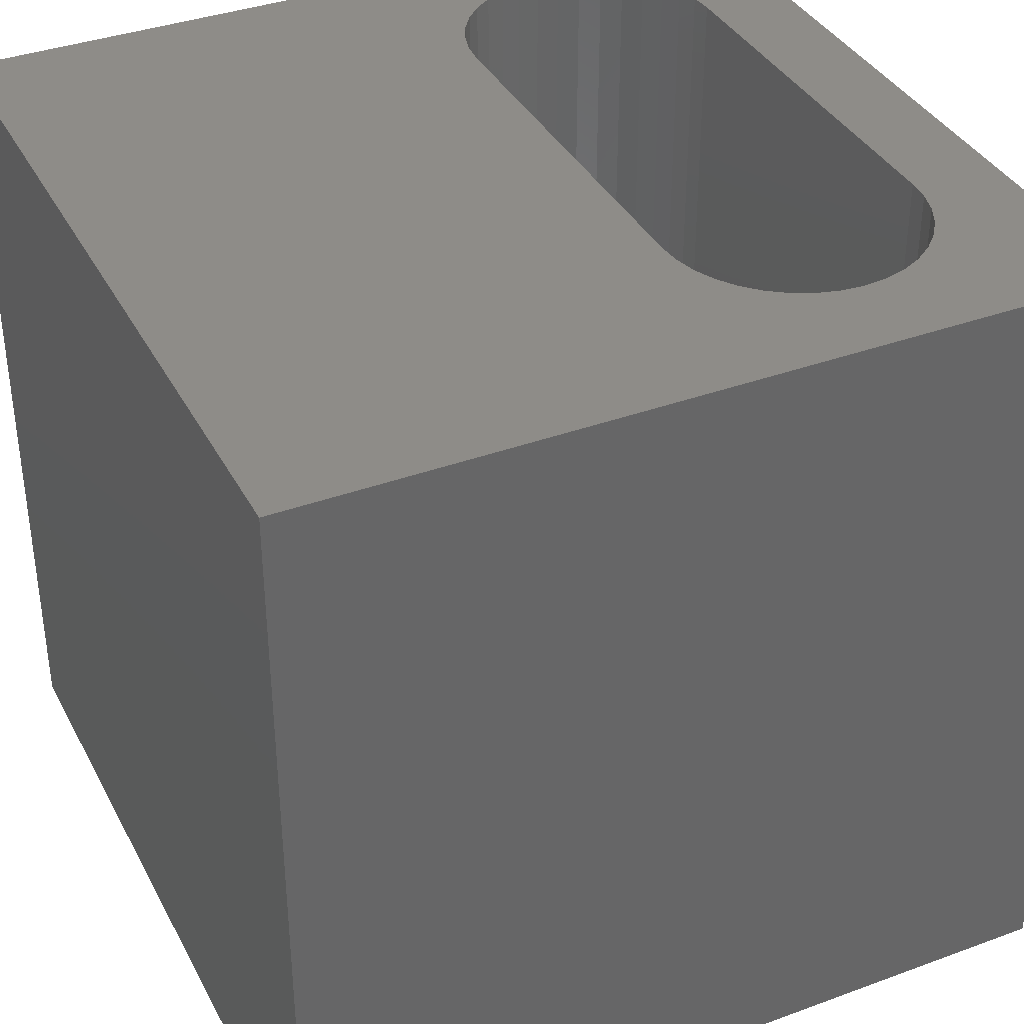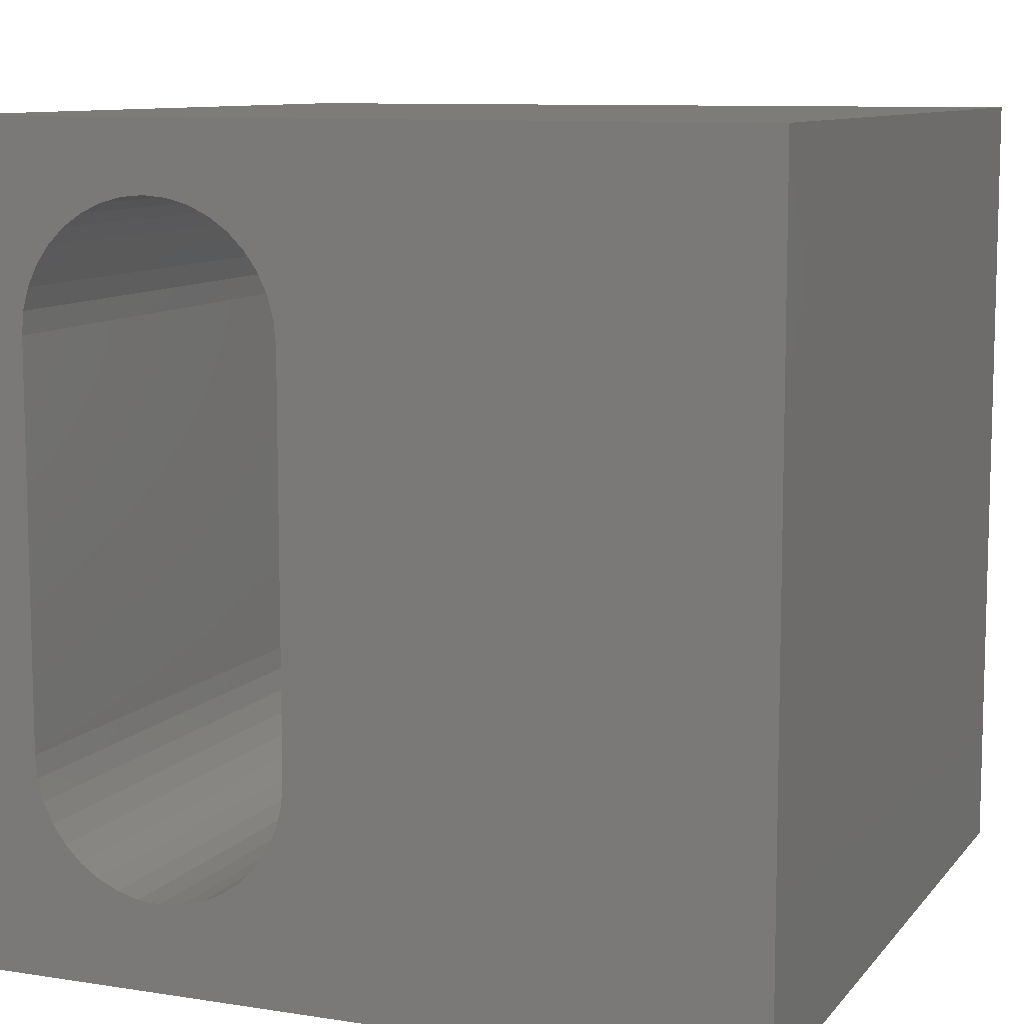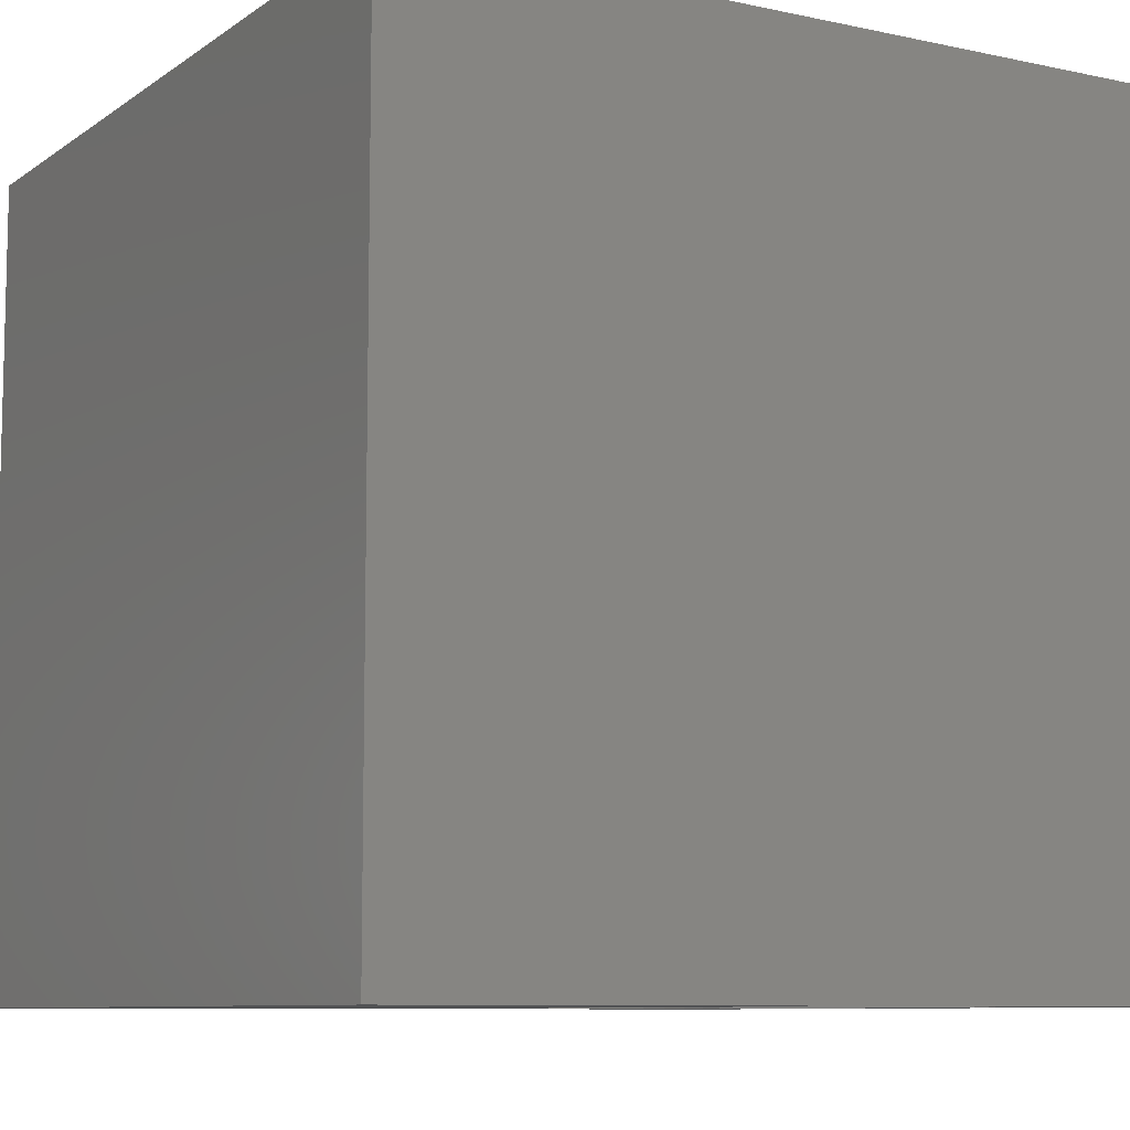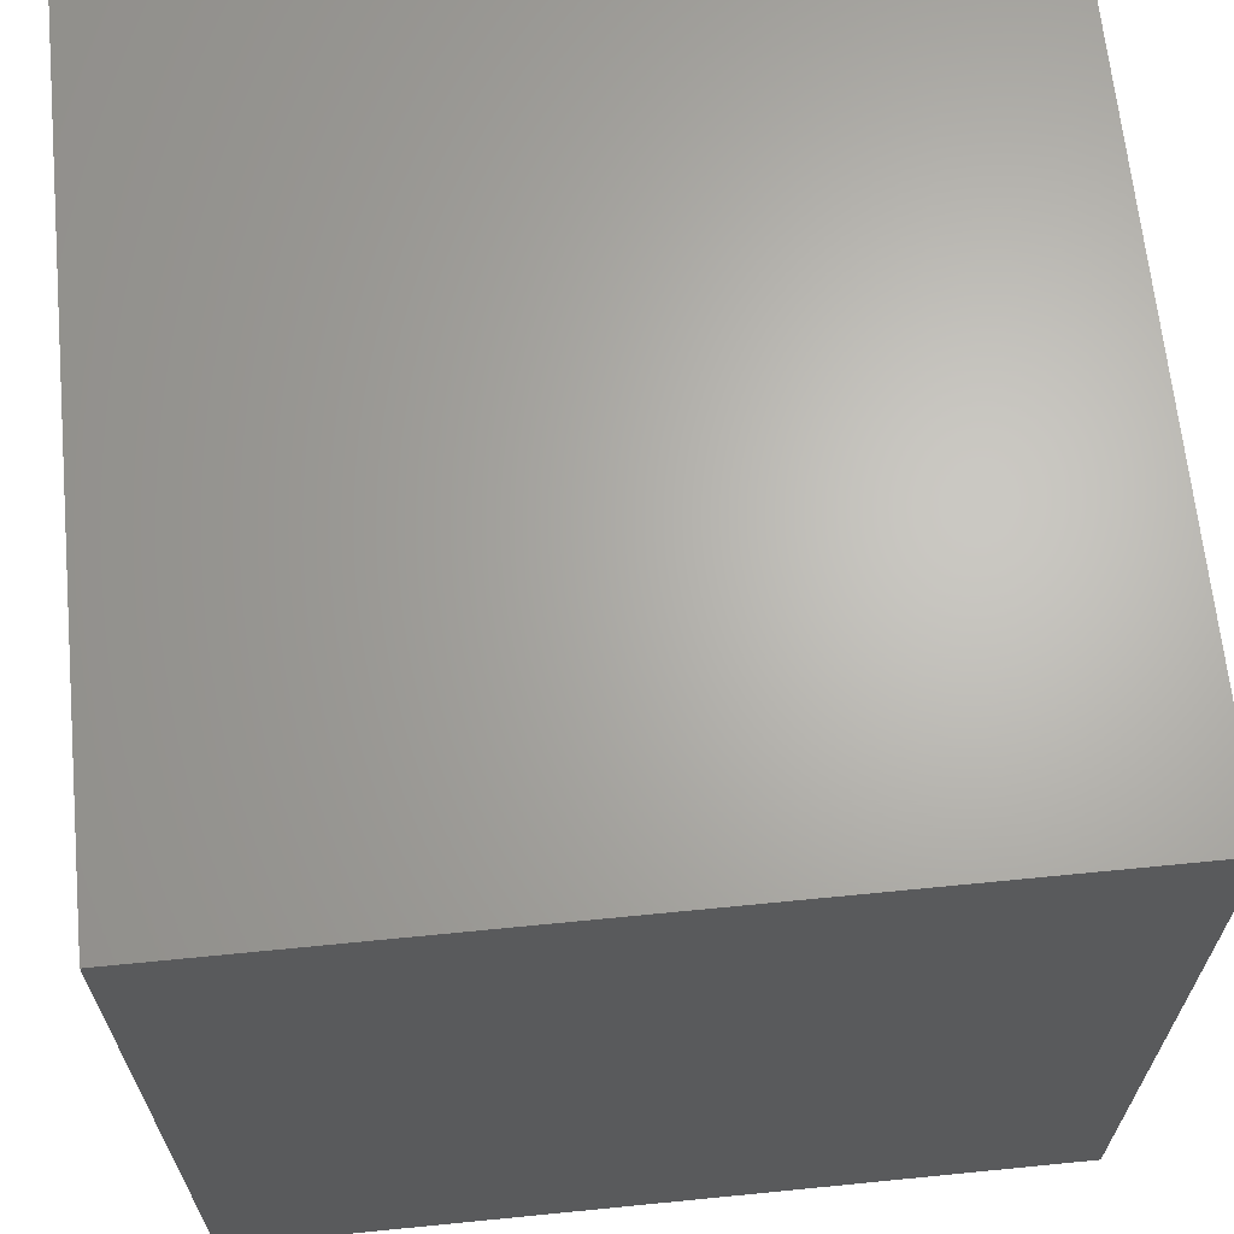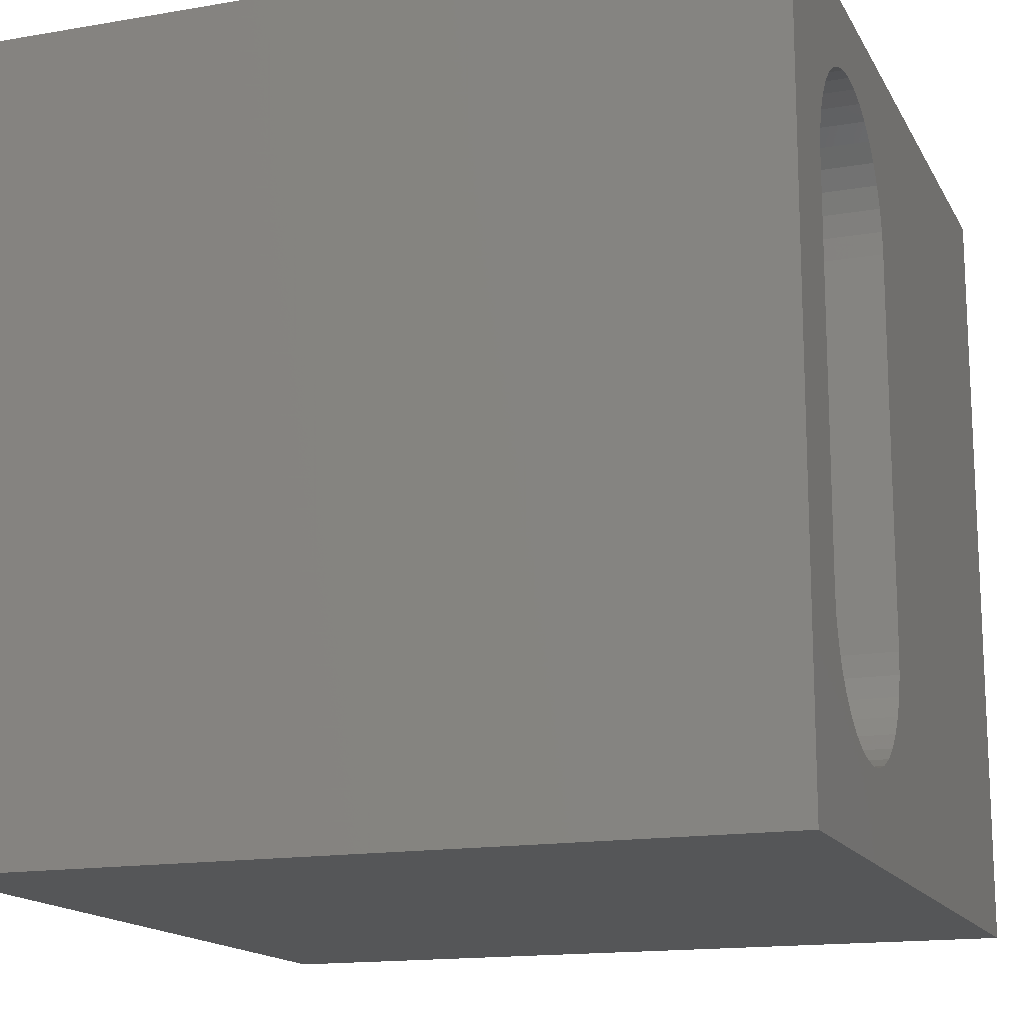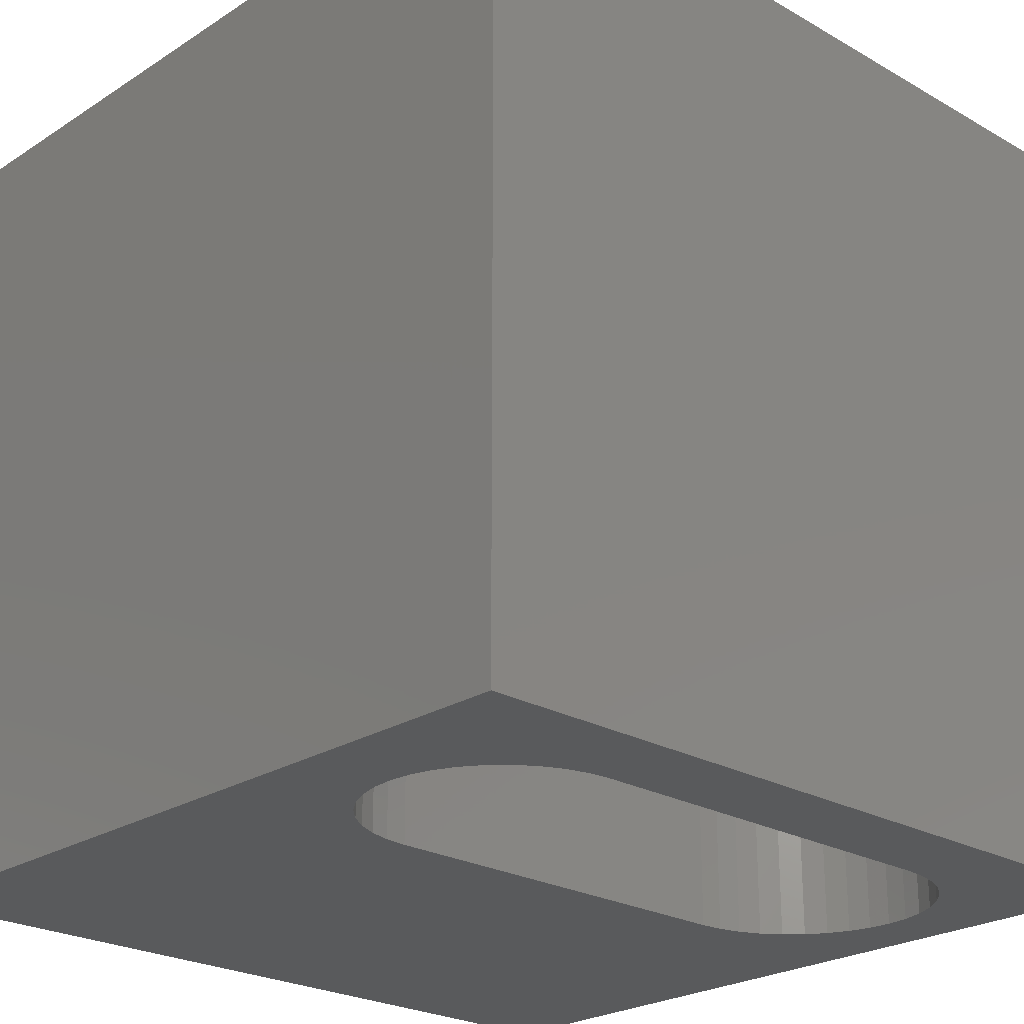
<metadata>
{"format":"stl","ext":"stl","renderer":"f3d","projection":"perspective","resolution":1024,"background":"white","views":[{"elev":37.3,"azim":-25.2,"up":"+Z"},{"elev":9.6,"azim":-157.8,"up":"+Y"},{"elev":-8.8,"azim":-30.2,"up":"+Z"},{"elev":65.7,"azim":84.3,"up":"+Y"},{"elev":-15.5,"azim":109.9,"up":"+Y"},{"elev":-24.1,"azim":46.6,"up":"+Z"}]}
</metadata>
<code>
# stl→obj: 84 verts, 168 faces
v 0 10 10
v 0 10 0
v 0 0 10
v 0 0 0
v 8.904 2.395 10
v 8.832 2.125 10
v 10 0 10
v 8.714 1.872 10
v 7.603 1.094 10
v 7.873 1.166 10
v 8.127 1.285 10
v 7.603 9.131 10
v 7.873 9.058 10
v 10 10 10
v 8.127 8.94 10
v 8.356 8.78 10
v 8.553 8.582 10
v 8.714 8.353 10
v 8.832 8.1 10
v 8.553 1.643 10
v 8.356 1.445 10
v 6.522 1.285 10
v 6.293 1.445 10
v 5.744 7.829 10
v 5.817 8.1 10
v 5.935 8.353 10
v 6.522 8.94 10
v 6.776 9.058 10
v 7.046 9.131 10
v 7.324 9.155 10
v 7.324 1.07 10
v 7.046 1.094 10
v 6.776 1.166 10
v 6.095 1.643 10
v 5.935 1.872 10
v 5.817 2.125 10
v 6.095 8.582 10
v 6.293 8.78 10
v 8.904 7.829 10
v 8.929 7.551 10
v 8.929 2.674 10
v 5.744 2.395 10
v 5.72 2.674 10
v 5.72 7.551 10
v 10 10 0
v 10 0 0
v 6.522 8.94 0
v 6.293 8.78 0
v 6.095 8.582 0
v 5.935 8.353 0
v 5.817 8.1 0
v 7.603 1.094 0
v 7.873 1.166 0
v 8.127 1.285 0
v 8.356 1.445 0
v 5.72 2.674 0
v 5.72 7.551 0
v 5.744 7.829 0
v 5.744 2.395 0
v 5.817 2.125 0
v 5.935 1.872 0
v 6.095 1.643 0
v 6.293 1.445 0
v 6.522 1.285 0
v 6.776 1.166 0
v 7.046 1.094 0
v 7.324 1.07 0
v 8.904 7.829 0
v 8.832 8.1 0
v 8.714 8.353 0
v 8.553 8.582 0
v 8.356 8.78 0
v 8.127 8.94 0
v 7.873 9.058 0
v 7.603 9.131 0
v 8.553 1.643 0
v 8.714 1.872 0
v 8.832 2.125 0
v 7.324 9.155 0
v 7.046 9.131 0
v 6.776 9.058 0
v 8.904 2.395 0
v 8.929 2.674 0
v 8.929 7.551 0
f 1 2 3
f 3 2 4
f 5 6 7
f 7 6 8
f 9 7 10
f 10 7 11
f 12 13 14
f 14 13 15
f 14 15 16
f 16 17 14
f 14 17 18
f 14 18 19
f 8 20 7
f 7 20 21
f 7 21 11
f 3 22 23
f 24 25 1
f 1 25 26
f 27 28 1
f 1 28 29
f 1 29 14
f 14 29 30
f 14 30 12
f 9 31 7
f 7 31 32
f 7 32 3
f 3 32 33
f 3 33 22
f 23 34 3
f 3 34 35
f 3 35 36
f 26 37 1
f 1 37 38
f 1 38 27
f 19 39 14
f 14 39 40
f 14 40 7
f 7 40 41
f 7 41 5
f 36 42 3
f 3 42 43
f 3 43 1
f 1 43 44
f 1 44 24
f 45 14 46
f 46 14 7
f 47 48 2
f 48 49 2
f 2 49 50
f 2 50 51
f 52 53 46
f 46 53 54
f 46 54 55
f 56 4 57
f 57 4 2
f 57 2 58
f 58 2 51
f 56 59 4
f 4 59 60
f 4 60 61
f 61 62 4
f 4 62 63
f 4 63 64
f 64 65 4
f 4 65 66
f 4 66 46
f 46 66 67
f 46 67 52
f 68 69 45
f 69 70 45
f 45 70 71
f 45 71 72
f 72 73 45
f 45 73 74
f 45 74 75
f 55 76 46
f 46 76 77
f 46 77 78
f 75 79 45
f 45 79 80
f 45 80 2
f 2 80 81
f 2 81 47
f 78 82 46
f 46 82 83
f 46 83 45
f 45 83 84
f 45 84 68
f 14 45 1
f 1 45 2
f 46 7 4
f 4 7 3
f 56 43 42
f 56 42 59
f 59 42 36
f 59 36 60
f 60 36 35
f 60 35 61
f 61 35 34
f 61 34 62
f 62 34 23
f 62 23 63
f 63 23 22
f 63 22 64
f 64 22 33
f 64 33 65
f 65 33 32
f 65 32 66
f 66 32 31
f 66 31 67
f 67 31 9
f 67 9 52
f 52 9 10
f 52 10 53
f 53 10 11
f 53 11 54
f 54 11 21
f 54 21 55
f 55 21 20
f 55 20 76
f 76 20 8
f 76 8 77
f 77 8 6
f 77 6 78
f 78 6 5
f 78 5 82
f 82 5 41
f 82 41 83
f 56 57 43
f 43 57 44
f 84 40 39
f 84 39 68
f 68 39 19
f 68 19 69
f 69 19 18
f 69 18 70
f 70 18 17
f 70 17 71
f 71 17 16
f 71 16 72
f 72 16 15
f 72 15 73
f 73 15 13
f 73 13 74
f 74 13 12
f 74 12 75
f 75 12 30
f 75 30 79
f 79 30 29
f 79 29 80
f 80 29 28
f 80 28 81
f 81 28 27
f 81 27 47
f 47 27 38
f 47 38 48
f 48 38 37
f 48 37 49
f 49 37 26
f 49 26 50
f 50 26 25
f 50 25 51
f 51 25 24
f 51 24 58
f 58 24 44
f 58 44 57
f 84 83 40
f 40 83 41

</code>
